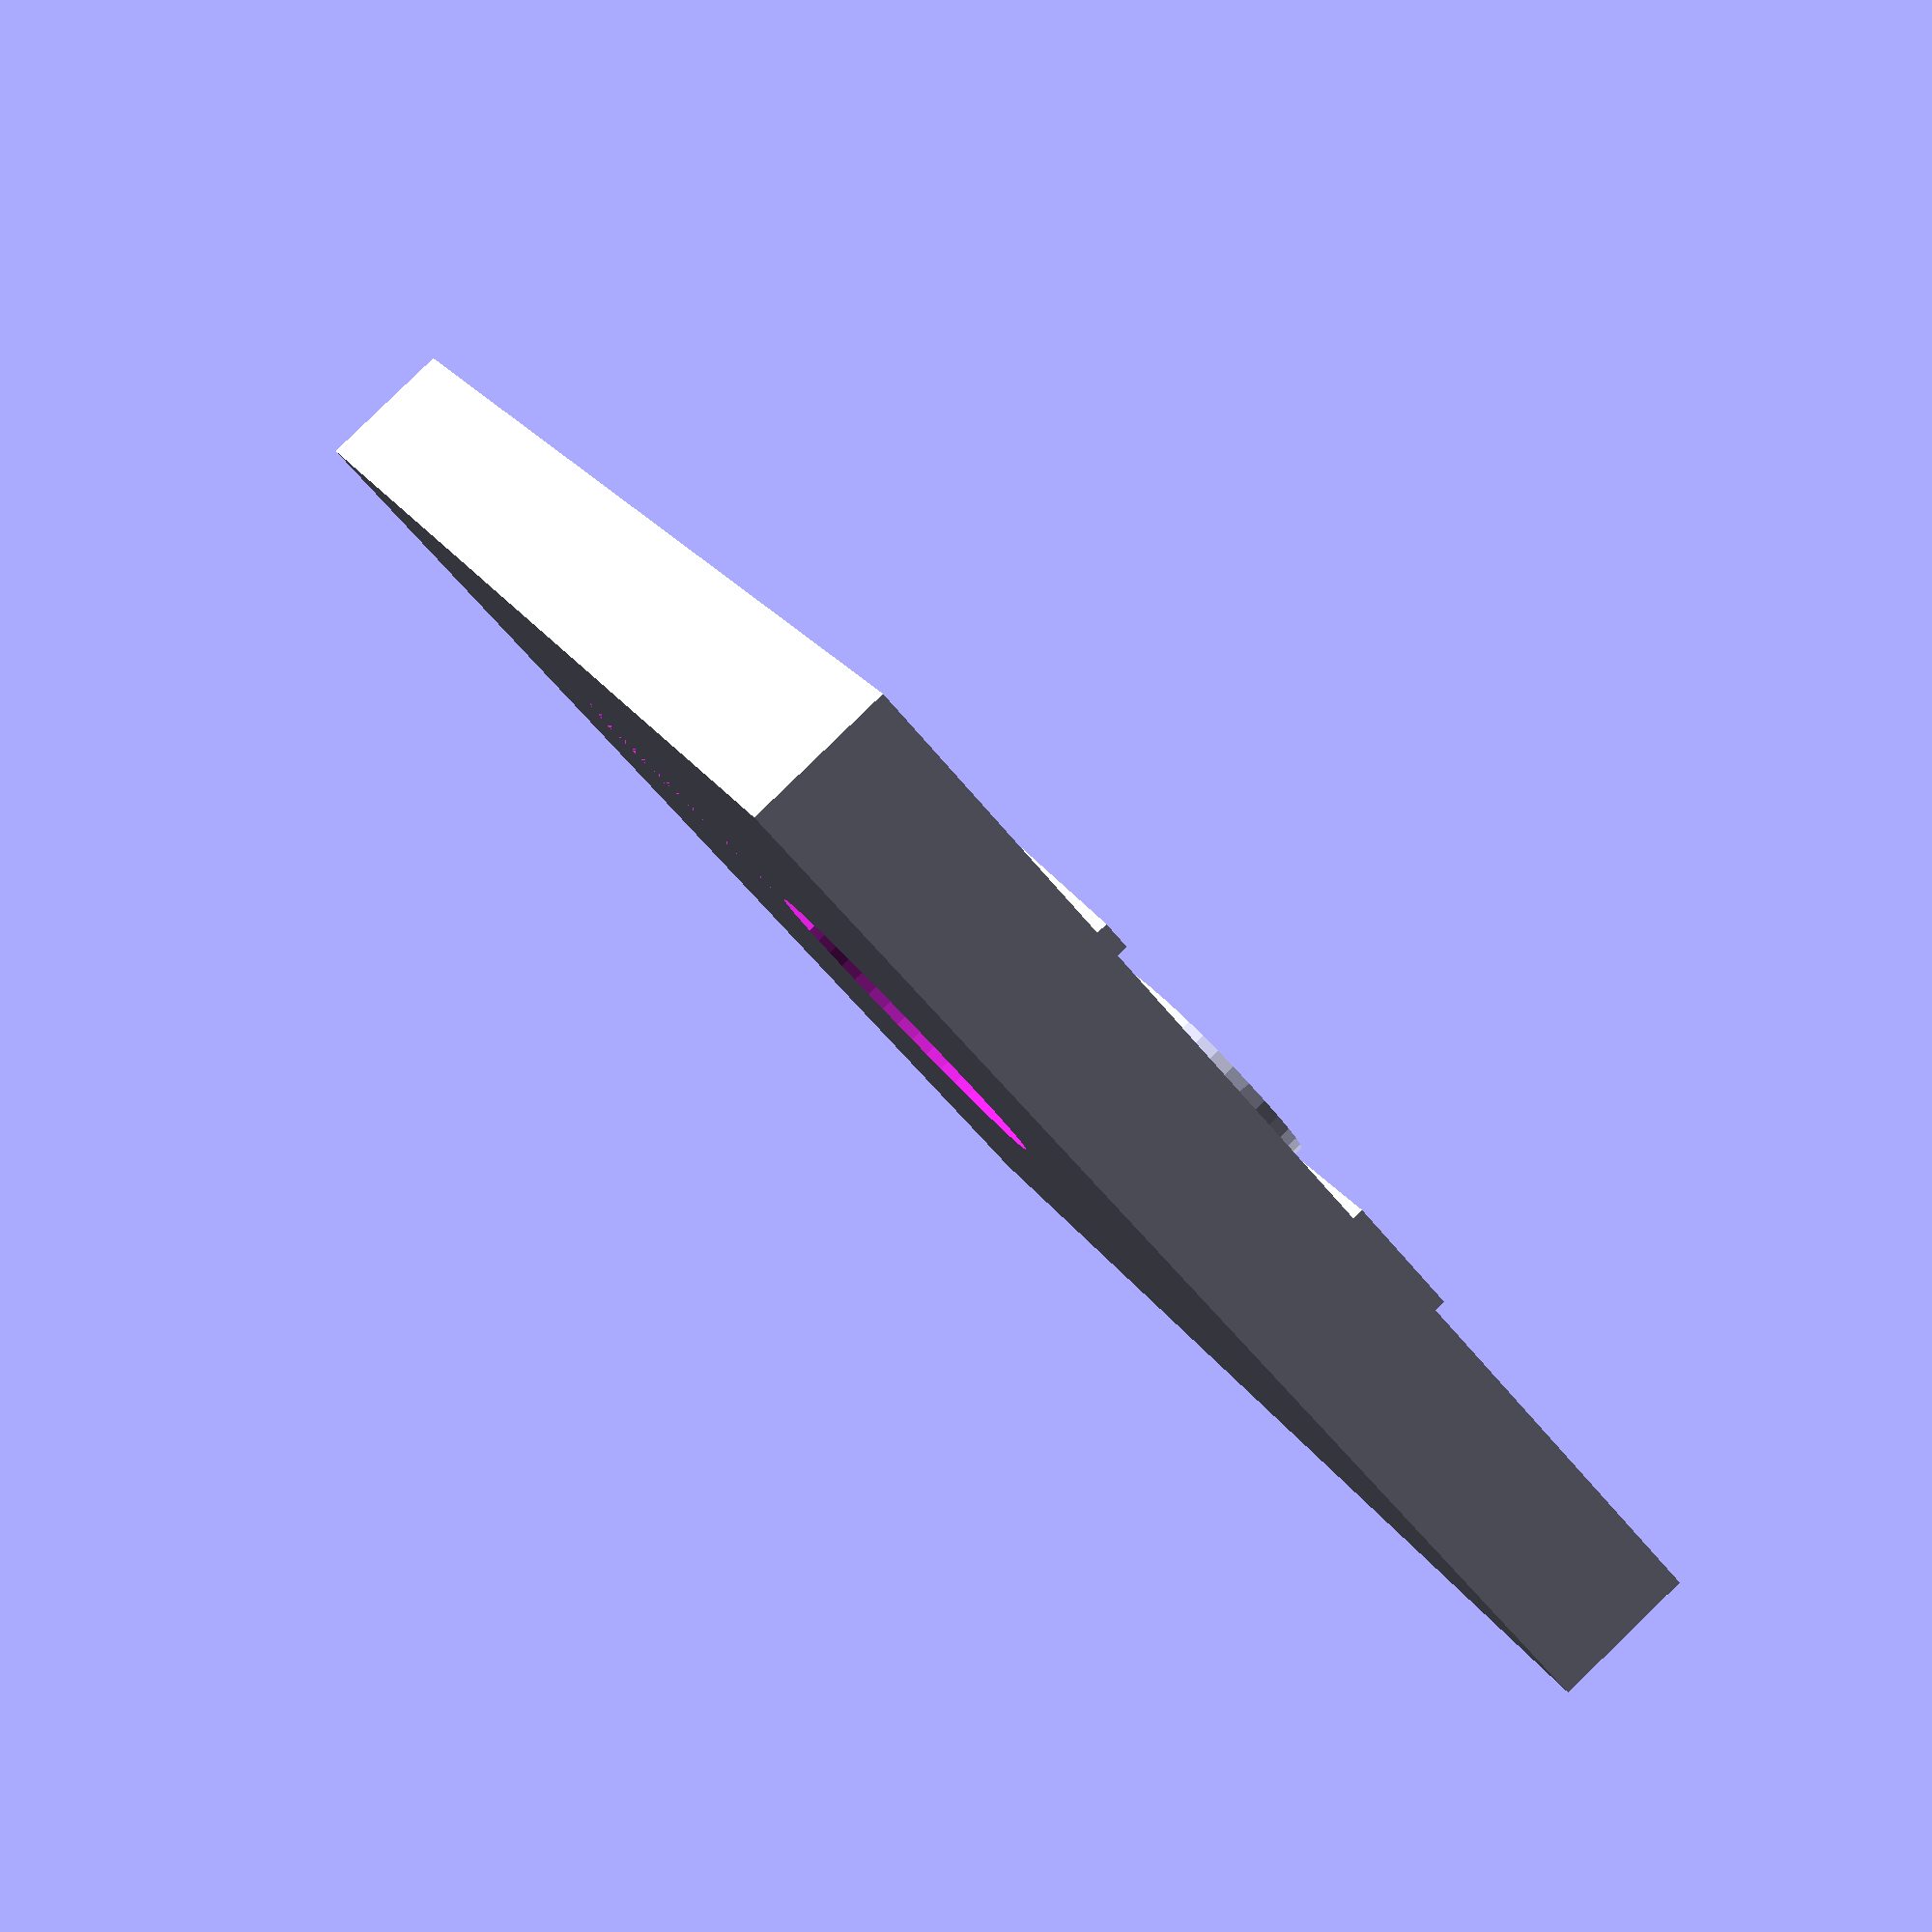
<openscad>
$fn = 50;

module pot(length, width, height, notch_angles) {
    translate([width / 2, length / 2, height / 2]) {
        difference() {
            hole_radius = 3.6;
            notch_length = 10;
            notch_width = 2.5;
            notch_height = 2;
            
            // surface
            cube([width, length, height], true);
            
            // hole
            cylinder(h = 7, r = hole_radius, center = true);

            // notches
            for (notch_angle = notch_angles) {
                rotate([0, 0, notch_angle]) {
                    translate([notch_width / -2, 0, -height / 2]) {
                        cube([notch_width, notch_length, notch_height]);
                    }
                }
            }
        }
    }
}

rows = 1;
columns = 1;

pot_length = 30;
pot_width = 25;
panel_thickness = 3;


font = "Futura";

letter_size = 5;
letter_height = 0.5;
word = "VOL";

difference() {
    union(){
for (i = [0:columns - 1]) {
    for (j = [0:rows - 1]) {
        translate([pot_width * i, pot_length * j, 0])
            pot(pot_length, pot_width, panel_thickness, [45 + (90 * j)]);
    }
}


translate([pot_width / 2, (pot_length - 7.2) / 4, panel_thickness]) {
    linear_extrude(height = letter_height) {
        text(word, size = letter_size, font = font, halign = "center", valign = "center", $fn = 16);
    }
}
}

translate([pot_width / 2, pot_length - ((pot_length - 7.2) / 4), panel_thickness - (letter_height)]) {
    linear_extrude(height = letter_height) {
        text(word, size = letter_size, font = font, halign = "center", valign = "center", $fn = 16);
    }
}
}

</openscad>
<views>
elev=274.0 azim=149.9 roll=225.9 proj=p view=solid
</views>
